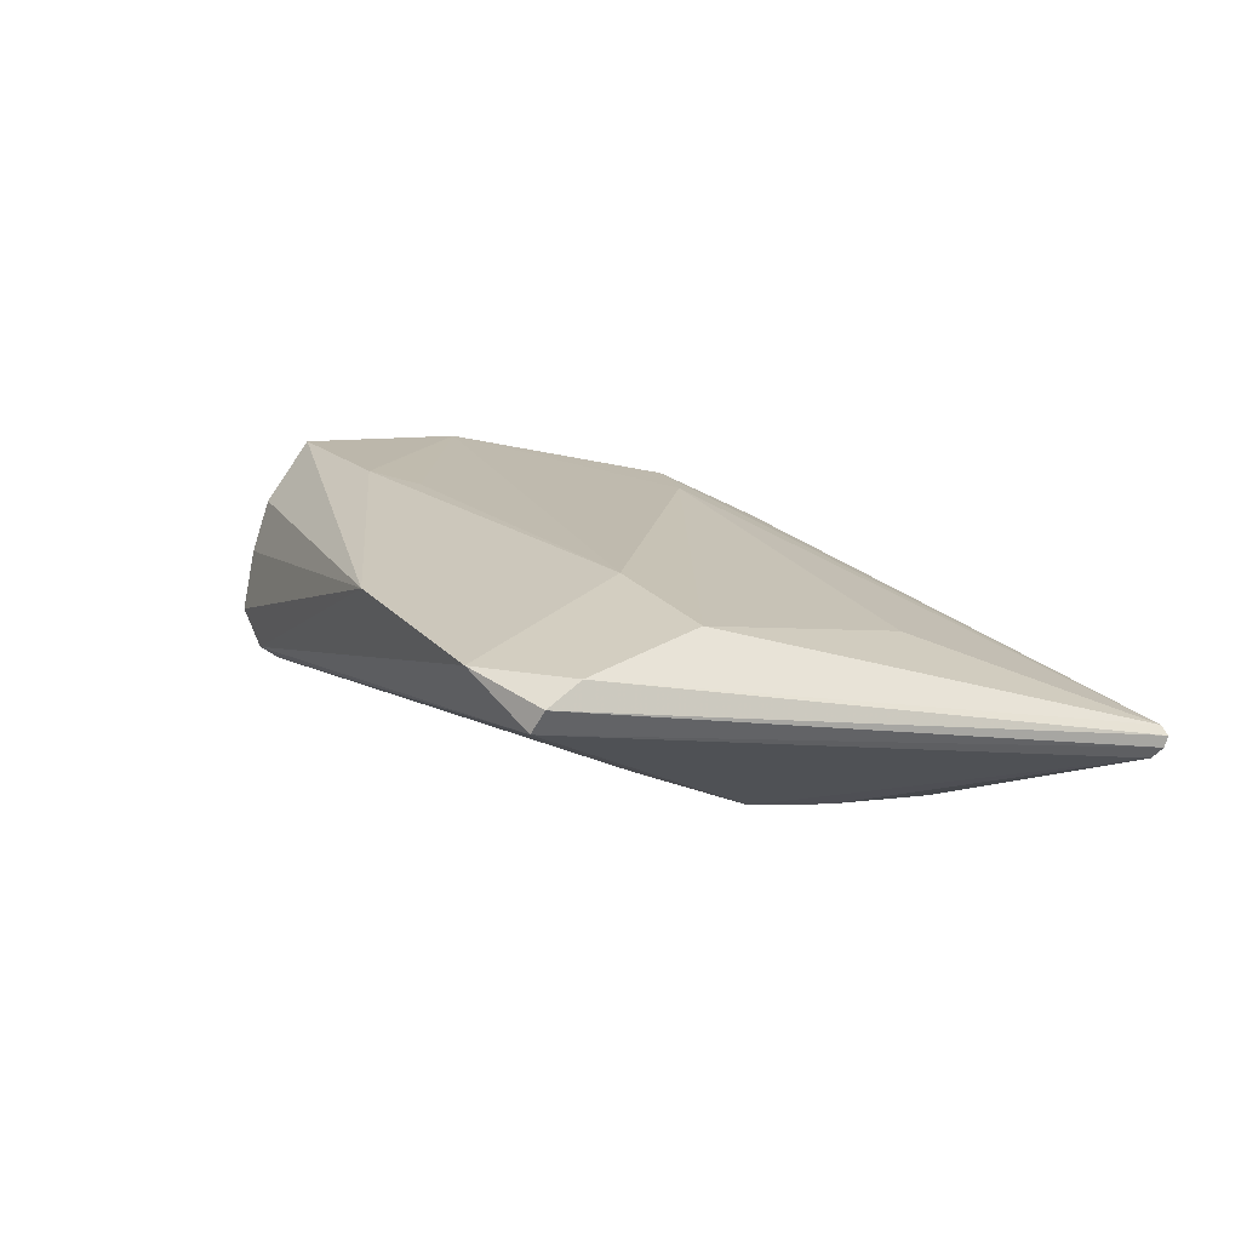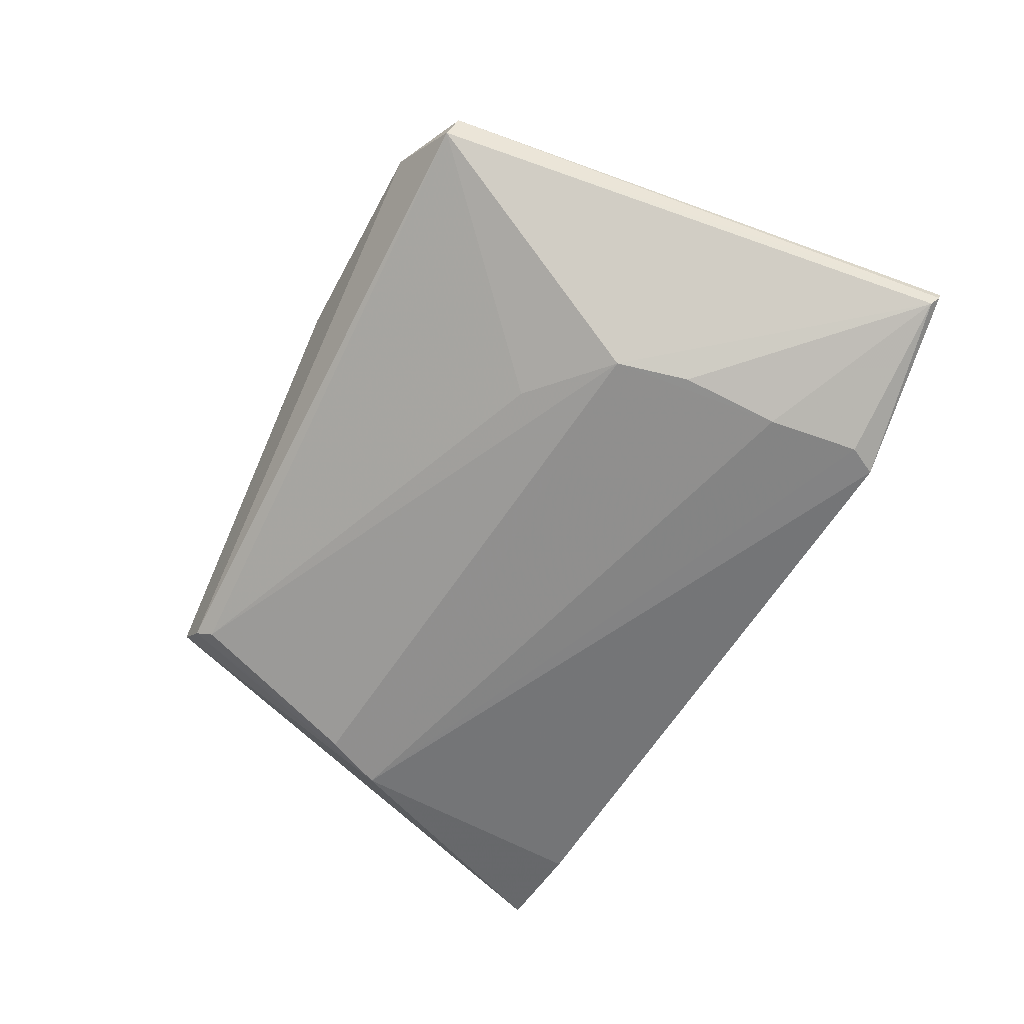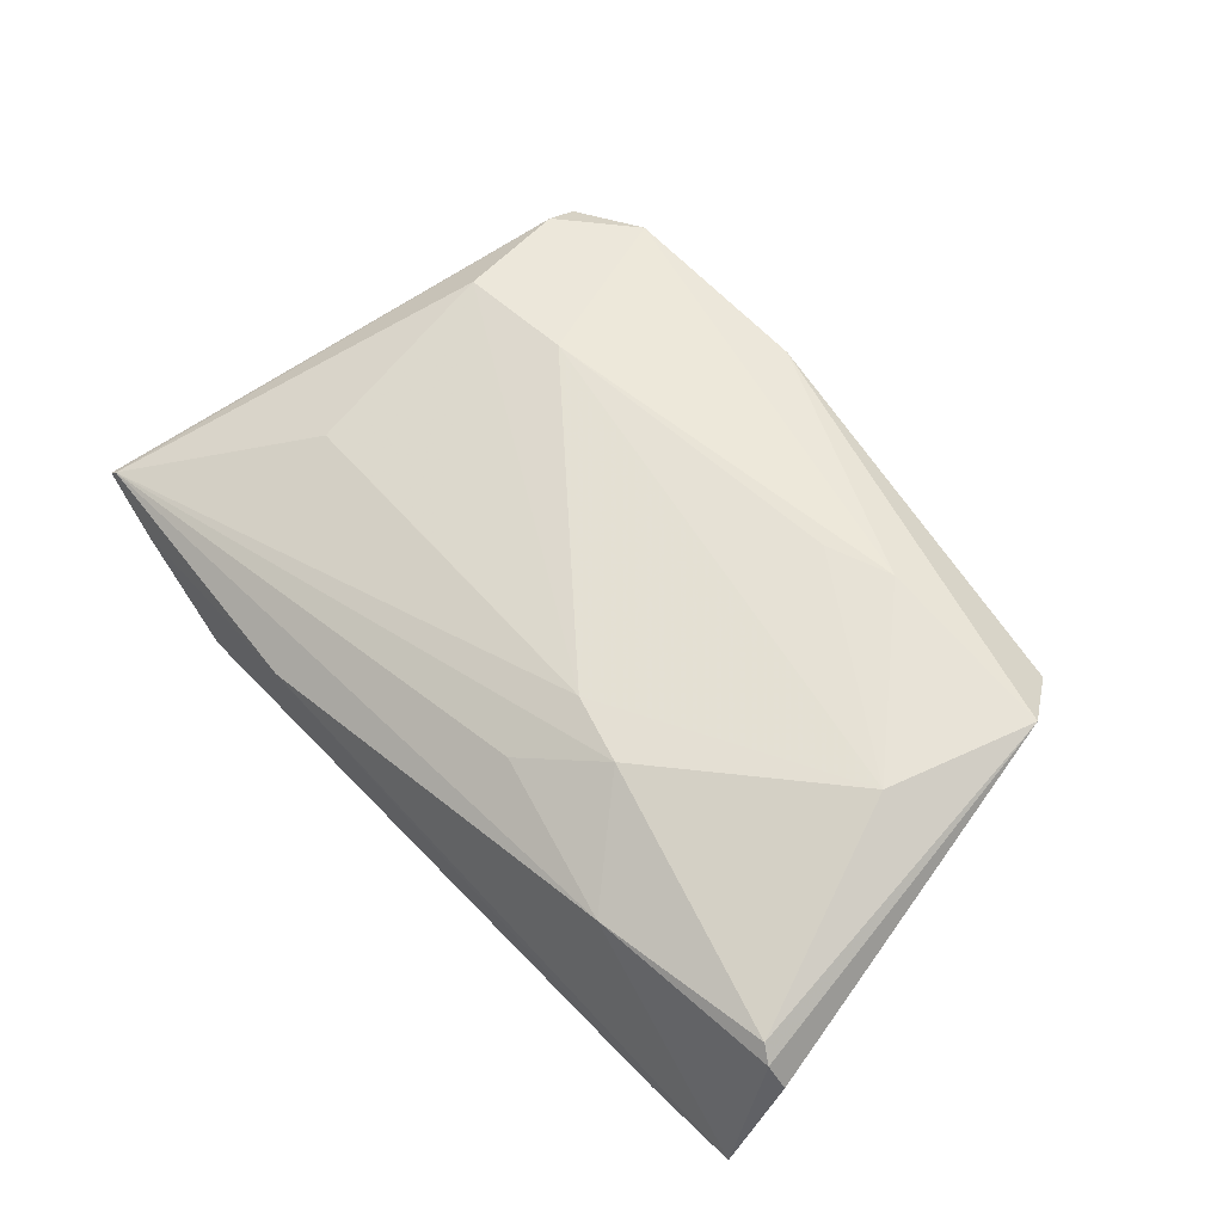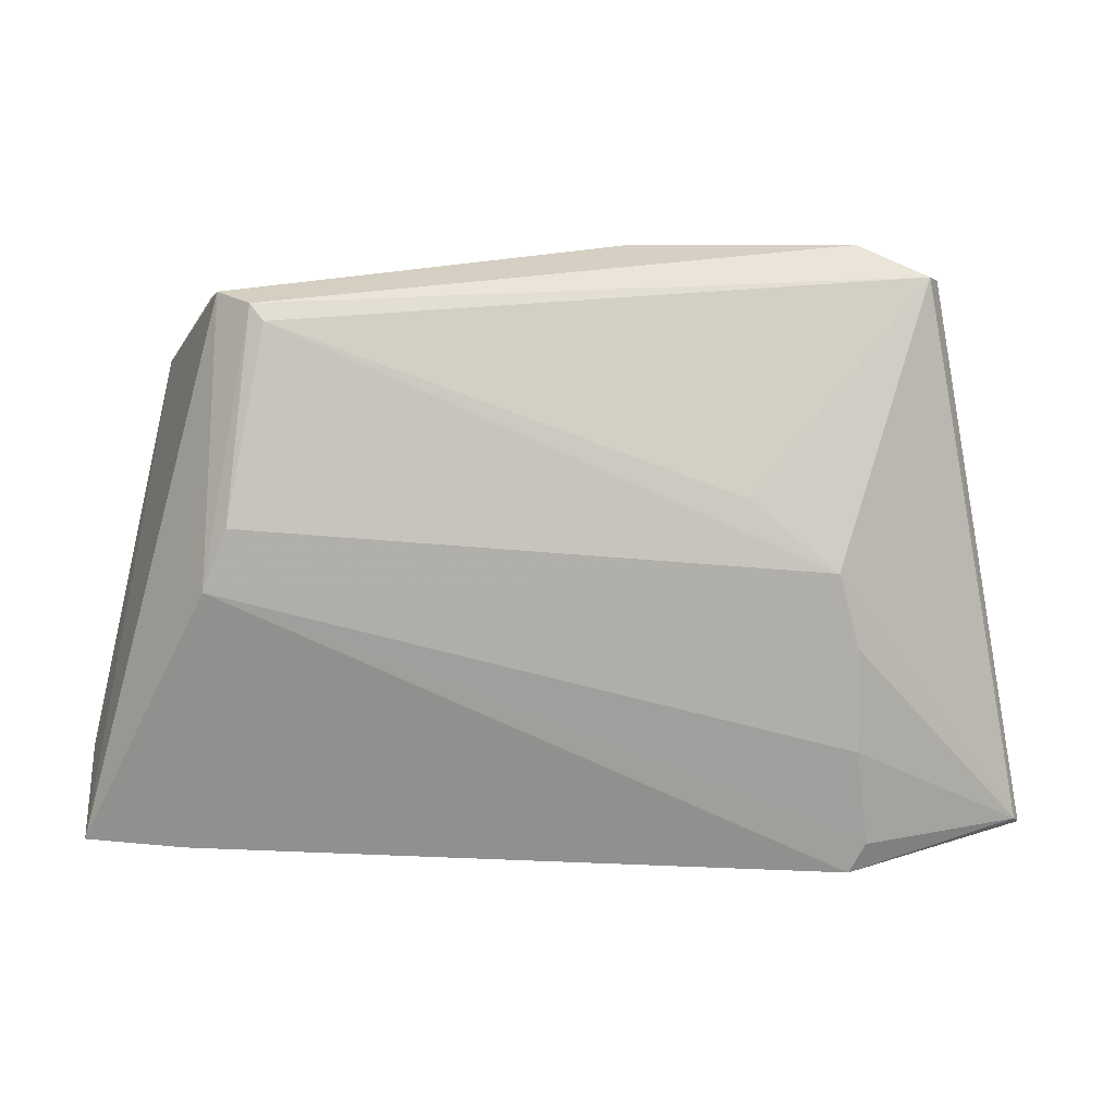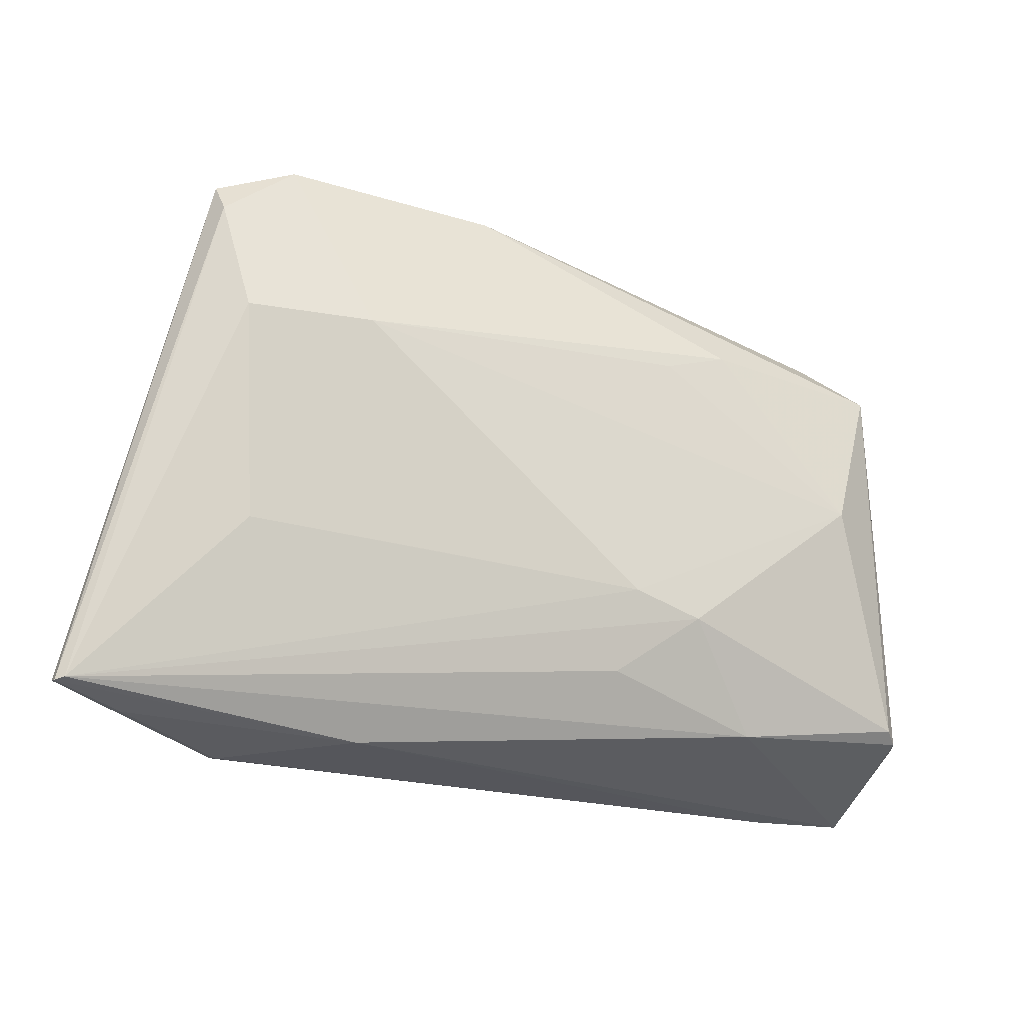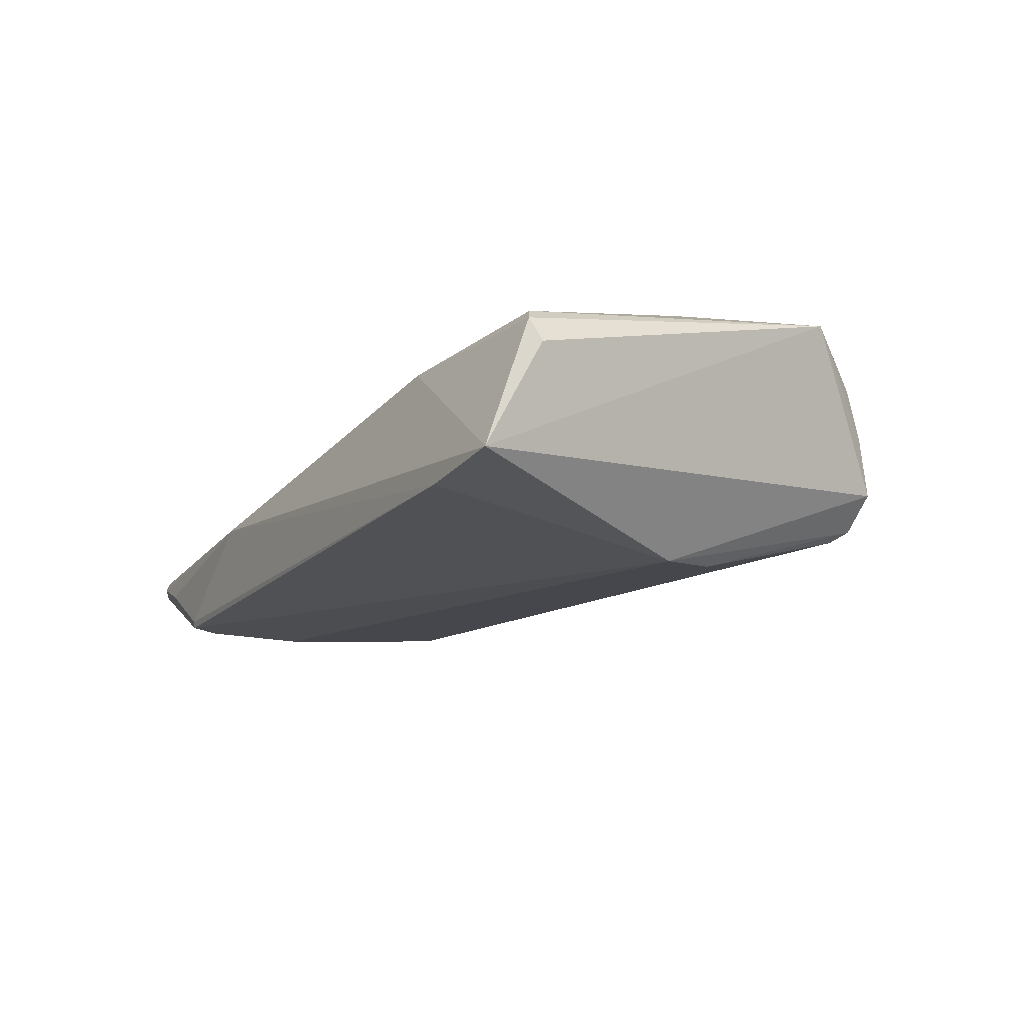
<metadata>
{"format":"obj","ext":"obj","renderer":"f3d","projection":"perspective","resolution":1024,"background":"white","views":[{"elev":14.4,"azim":-117.8,"up":"+Z"},{"elev":-61.7,"azim":-117.8,"up":"+Z"},{"elev":61.8,"azim":49.9,"up":"+Z"},{"elev":16.8,"azim":176.7,"up":"+Y"},{"elev":-27.6,"azim":-28.8,"up":"+Y"},{"elev":-15.0,"azim":64.0,"up":"+Z"}]}
</metadata>
<code>
v 0.0493 -0.02263 0.008689
v 0.03672 0.03235 0.004033
v -0.04611 0.01417 0.01101
v -0.01333 0.03725 0.01042
v -0.06092 -0.03321 -0.003094
v 0.03531 0.03436 -0.00297
v -0.04022 0.03725 0.008501
v 0.007327 -0.01303 0.01311
v -0.02396 -0.0343 -0.001824
v 0.01613 -0.01522 0.01335
v 0.03435 0.009656 -0.01492
v -0.03821 -0.006646 -0.01323
v -0.0376 -0.0352 -0.0127
v -0.04927 0.02903 0.008311
v -0.04825 0.03415 0.003277
v 0.01161 0.01972 0.01581
v -0.06001 -0.03294 -0.002145
v -0.04243 -0.01205 0.006433
v -0.03061 0.01522 0.01328
v 0.04125 -0.03078 -0.01096
v -0.04972 0.03323 0.005939
v 0.02714 -0.02701 0.007079
v 0.01987 0.02297 0.01632
v 0.03724 0.002398 -0.01558
v 0.03817 0.02968 0.009995
v -0.03848 -0.01926 -0.01415
v 0.05342 -0.02302 0.003631
v 0.006486 -0.02275 0.009023
v -0.02003 -0.01242 0.009455
v -0.06 -0.03185 -0.005603
v -0.03992 -0.03121 -0.01369
v -0.06084 -0.0328 -0.004371
v 0.02976 0.03193 -0.00835
v -0.05194 -0.03427 -0.006018
v 0.0512 -0.02364 0.007065
v -0.02526 0.01099 -0.01062
v 0.05316 -0.02999 -0.009553
v 0.03818 0.003859 0.01632
v 0.04314 0.02233 0.01632
v -0.03574 0.002414 -0.01267
v 0.03135 0.03375 -0.007112
v -0.03797 -0.03496 -0.01355
f 37 6 39
f 14 17 3
f 37 22 9
f 22 17 9
f 33 11 40
f 24 6 37
f 40 11 24
f 28 17 22
f 18 17 8
f 3 17 18
f 32 42 5
f 17 14 5
f 5 9 17
f 25 4 39
f 23 38 39
f 39 4 23
f 23 4 7
f 35 22 37
f 41 4 6
f 7 4 41
f 11 33 41
f 41 15 7
f 33 15 41
f 6 24 41
f 41 24 11
f 20 24 37
f 42 24 20
f 37 9 20
f 40 24 26
f 10 28 22
f 8 17 10
f 17 28 10
f 10 38 8
f 8 3 29
f 29 18 8
f 3 18 29
f 34 5 42
f 9 5 34
f 2 39 6
f 2 25 39
f 6 4 2
f 4 25 2
f 19 3 8
f 8 38 19
f 19 23 7
f 7 14 19
f 19 14 3
f 37 39 27
f 27 35 37
f 39 35 27
f 39 38 1
f 1 35 39
f 38 10 1
f 22 35 1
f 1 10 22
f 36 33 40
f 40 15 36
f 36 15 33
f 32 15 30
f 30 15 40
f 30 42 32
f 21 15 32
f 32 5 21
f 21 5 14
f 21 14 7
f 7 15 21
f 31 24 42
f 31 26 24
f 42 30 31
f 31 30 26
f 13 34 42
f 9 34 13
f 42 20 13
f 13 20 9
f 38 23 16
f 16 19 38
f 23 19 16
f 40 26 12
f 12 30 40
f 26 30 12

</code>
